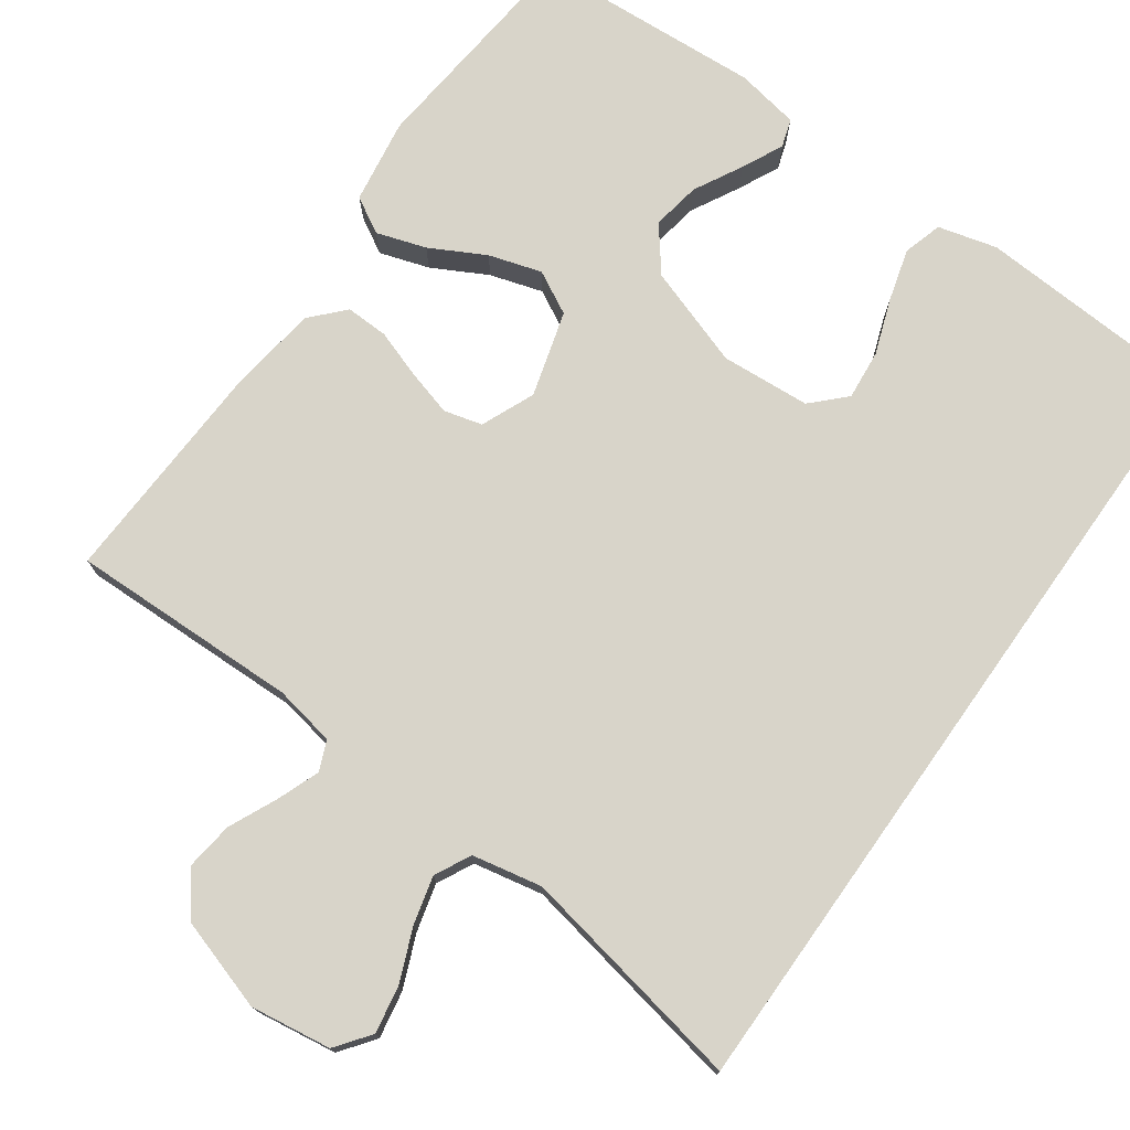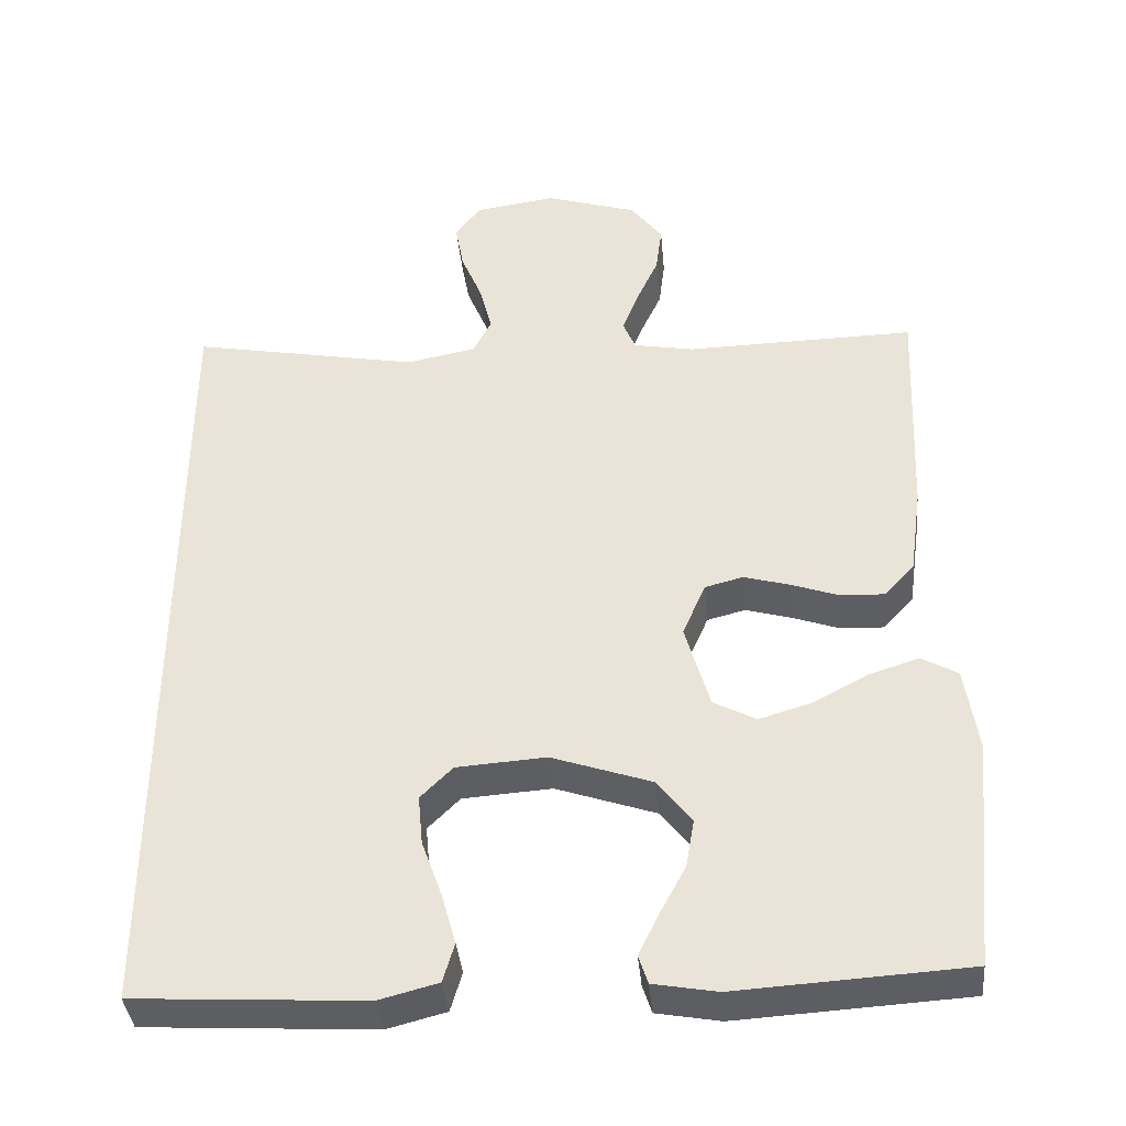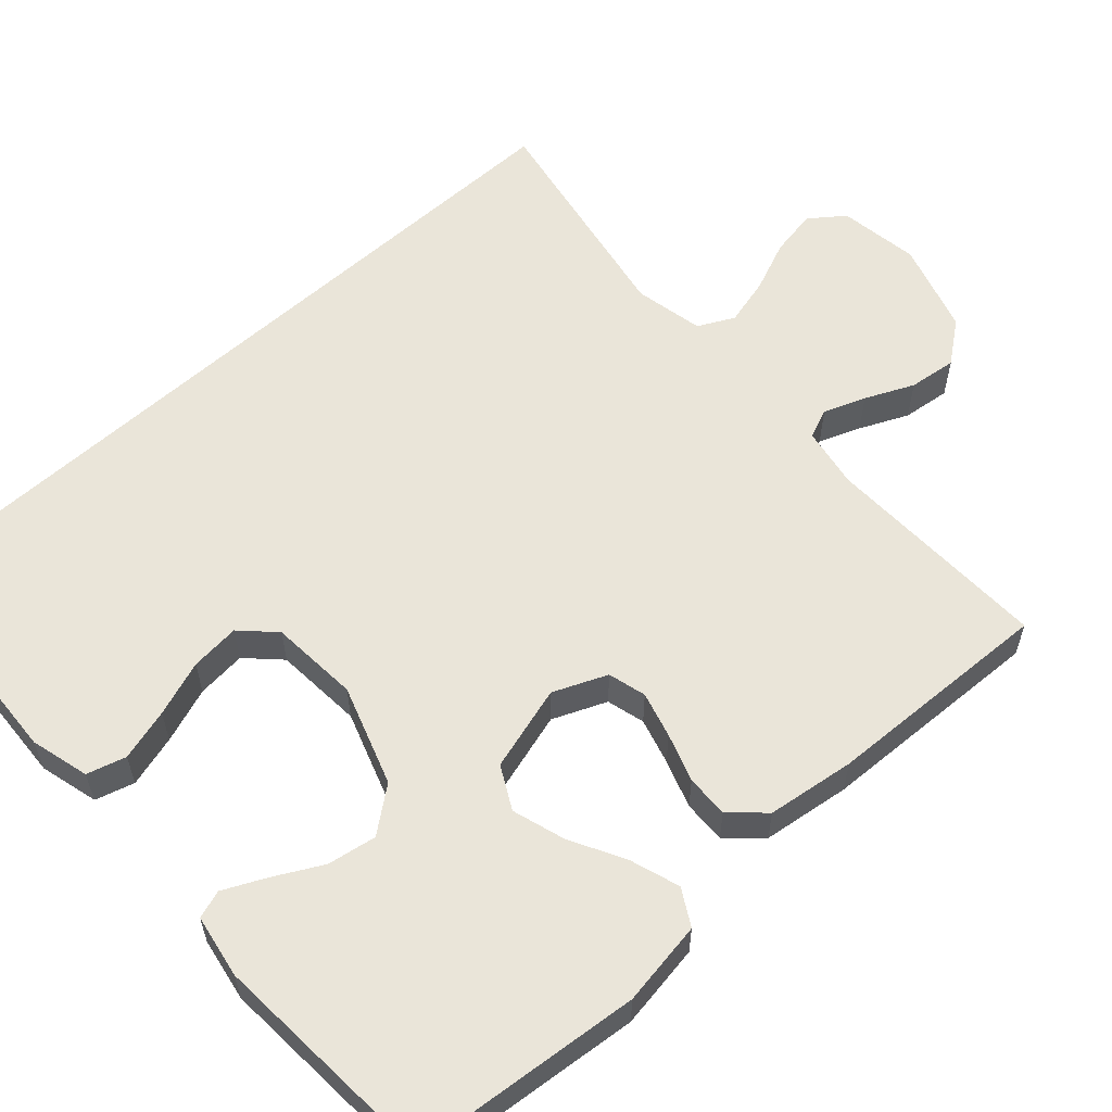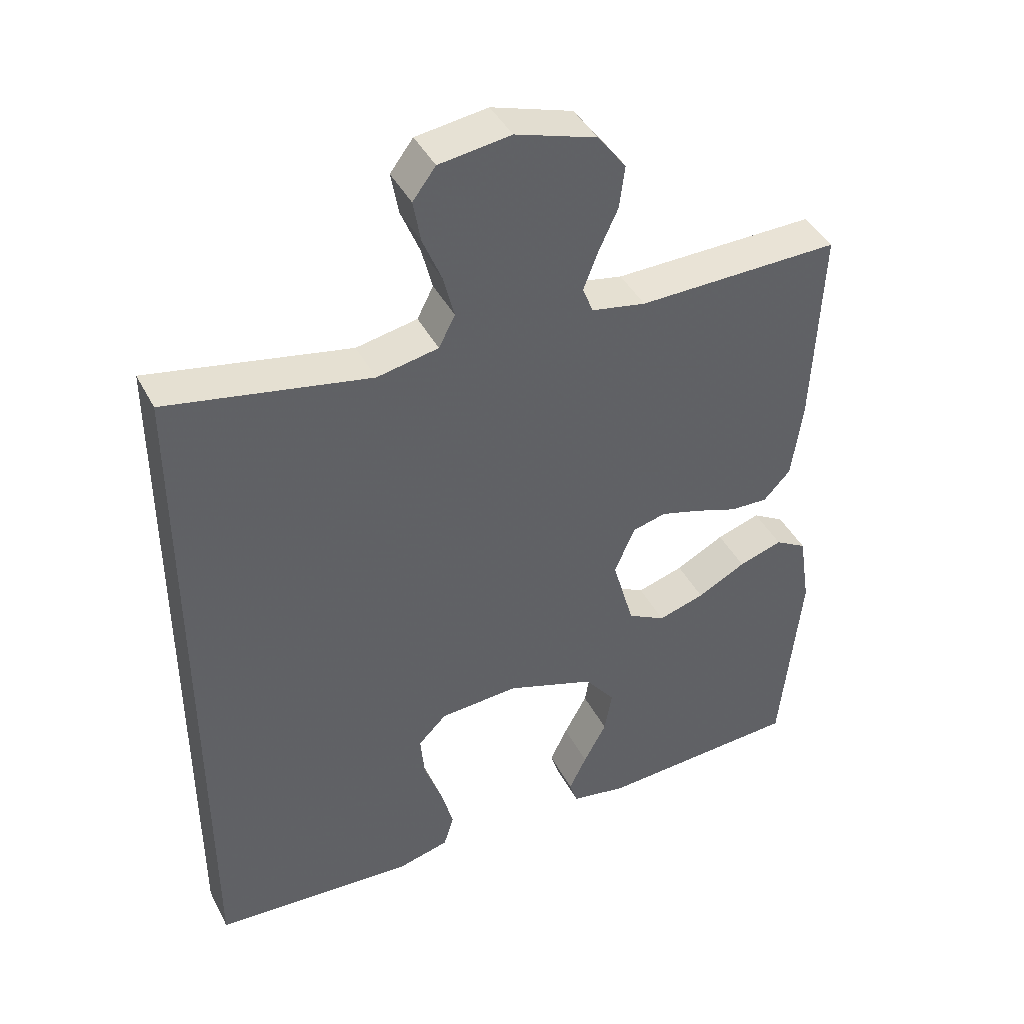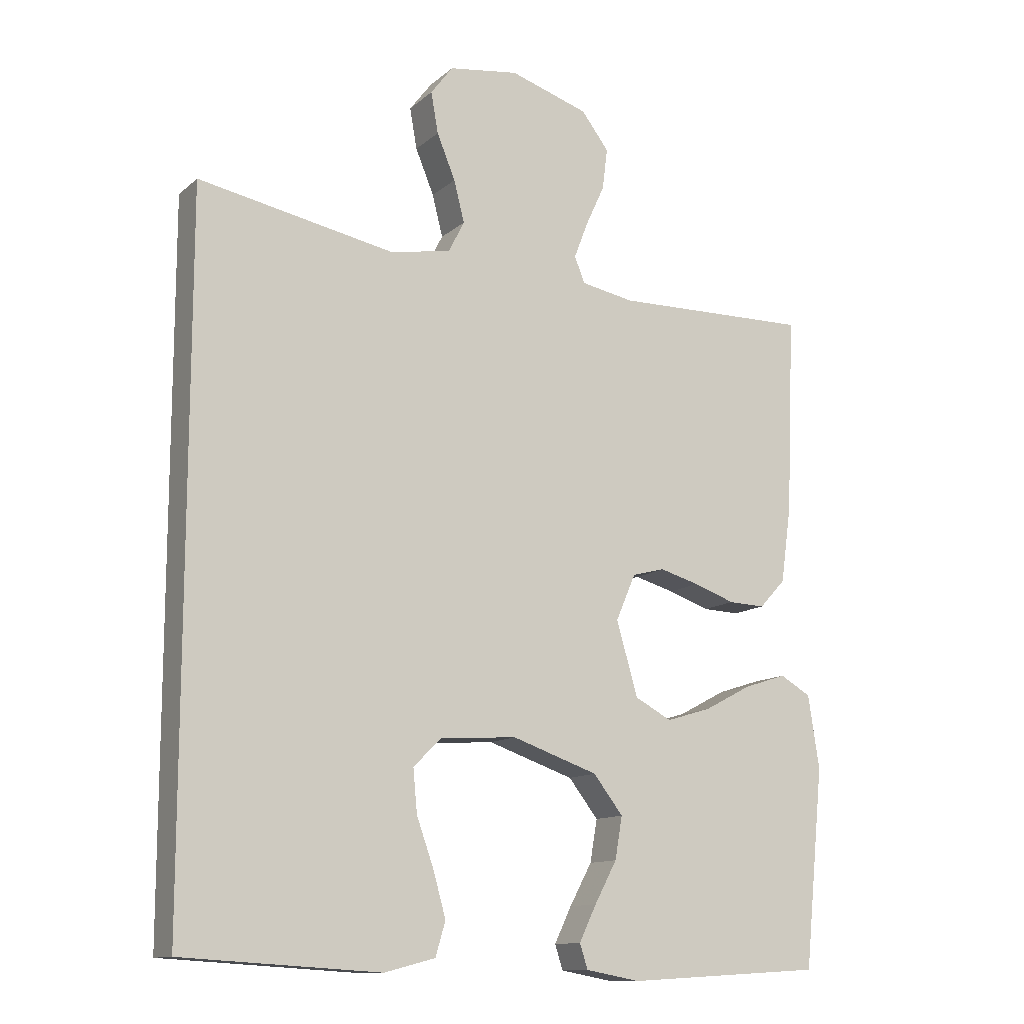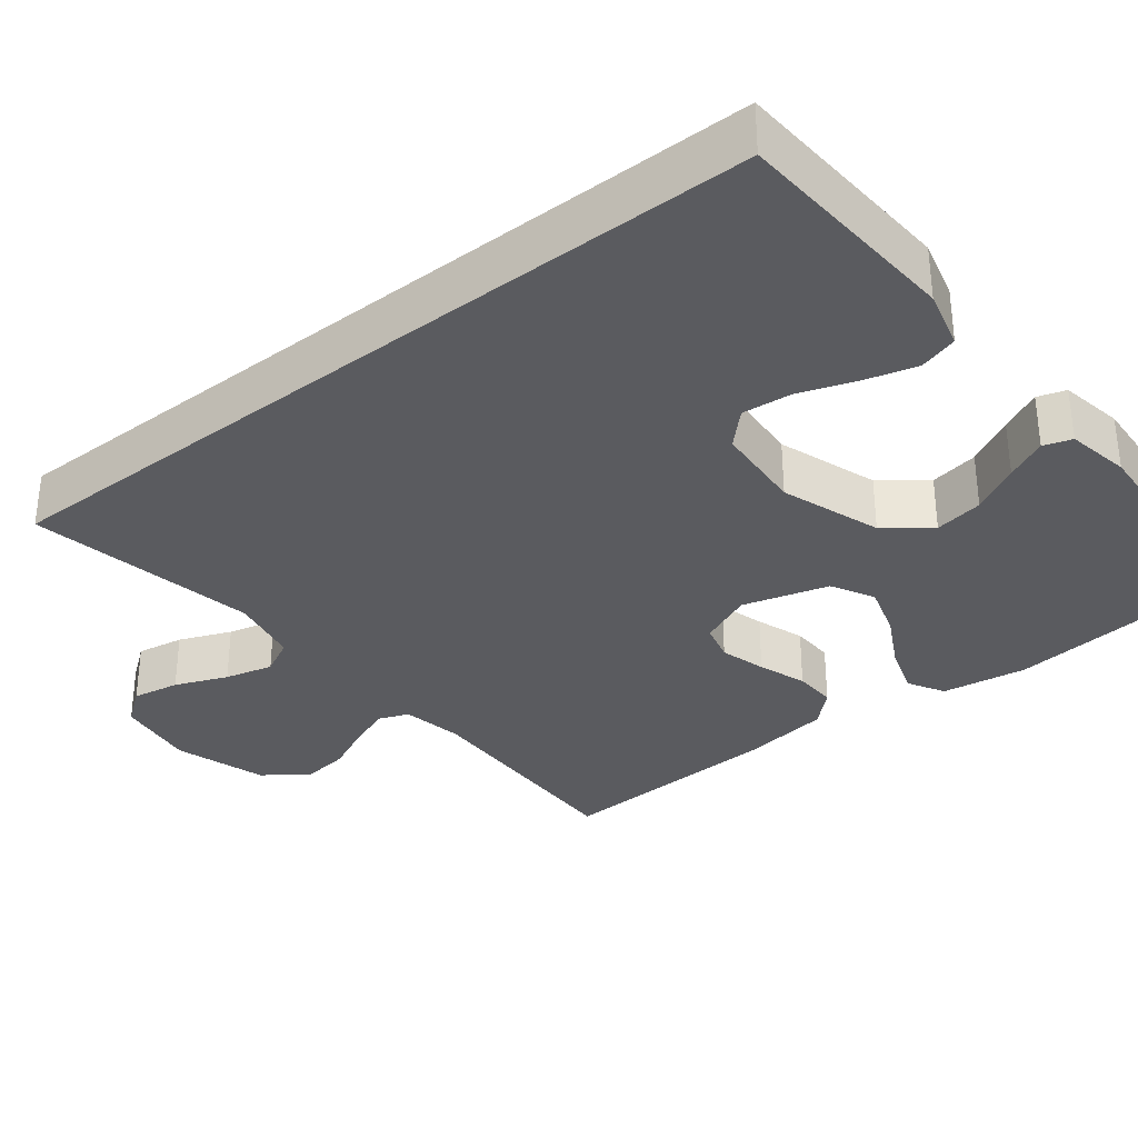
<metadata>
{"format":"obj","ext":"obj","renderer":"f3d","projection":"perspective","resolution":1024,"background":"white","views":[{"elev":75.1,"azim":35.3,"up":"+Y"},{"elev":-38.8,"azim":-174.7,"up":"+Z"},{"elev":58.3,"azim":-132.4,"up":"+Y"},{"elev":42.2,"azim":154.2,"up":"+Z"},{"elev":-12.4,"azim":151.1,"up":"+Z"},{"elev":-33.2,"azim":128.2,"up":"+Y"}]}
</metadata>
<code>
v 0.5 0.07 0.561
v 0.5 0.07 -0.491
v 0.2 0.07 -0.509
v 0.123 0.07 -0.489
v 0.108 0.07 -0.438
v 0.127 0.07 -0.37
v 0.153 0.07 -0.297
v 0.159 0.07 -0.232
v 0.117 0.07 -0.19
v 0 0.07 -0.182
v -0.131 0.07 -0.227
v -0.176 0.07 -0.285
v -0.165 0.07 -0.349
v -0.131 0.07 -0.412
v -0.105 0.07 -0.466
v -0.117 0.07 -0.503
v -0.2 0.07 -0.518
v -0.5 0.07 -0.5
v -0.53 0.07 -0.2
v -0.513 0.07 -0.089
v -0.466 0.07 -0.062
v -0.401 0.07 -0.083
v -0.329 0.07 -0.121
v -0.26 0.07 -0.142
v -0.204 0.07 -0.112
v -0.172 0.07 0
v -0.202 0.07 0.07
v -0.252 0.07 0.083
v -0.312 0.07 0.066
v -0.375 0.07 0.044
v -0.431 0.07 0.042
v -0.471 0.07 0.085
v -0.487 0.07 0.2
v -0.5 0.07 0.5
v -0.2 0.07 0.494
v -0.12 0.07 0.509
v -0.104 0.07 0.548
v -0.125 0.07 0.603
v -0.154 0.07 0.666
v -0.162 0.07 0.729
v -0.12 0.07 0.784
v 0 0.07 0.822
v 0.106 0.07 0.807
v 0.14 0.07 0.762
v 0.129 0.07 0.7
v 0.101 0.07 0.632
v 0.085 0.07 0.569
v 0.109 0.07 0.522
v 0.2 0.07 0.504
v 0.5 0 0.561
v 0.5 0 -0.491
v 0.2 0 -0.509
v 0.123 0 -0.489
v 0.108 0 -0.438
v 0.127 0 -0.37
v 0.153 0 -0.297
v 0.159 0 -0.232
v 0.117 0 -0.19
v 0 0 -0.182
v -0.131 0 -0.227
v -0.176 0 -0.285
v -0.165 0 -0.349
v -0.131 0 -0.412
v -0.105 0 -0.466
v -0.117 0 -0.503
v -0.2 0 -0.518
v -0.5 0 -0.5
v -0.53 0 -0.2
v -0.513 0 -0.089
v -0.466 0 -0.062
v -0.401 0 -0.083
v -0.329 0 -0.121
v -0.26 0 -0.142
v -0.204 0 -0.112
v -0.172 0 0
v -0.202 0 0.07
v -0.252 0 0.083
v -0.312 0 0.066
v -0.375 0 0.044
v -0.431 0 0.042
v -0.471 0 0.085
v -0.487 0 0.2
v -0.5 0 0.5
v -0.2 0 0.494
v -0.12 0 0.509
v -0.104 0 0.548
v -0.125 0 0.603
v -0.154 0 0.666
v -0.162 0 0.729
v -0.12 0 0.784
v 0 0 0.822
v 0.106 0 0.807
v 0.14 0 0.762
v 0.129 0 0.7
v 0.101 0 0.632
v 0.085 0 0.569
v 0.109 0 0.522
v 0.2 0 0.504
f 43 44 45 46
f 43 46 47
f 42 43 47
f 41 42 47
f 38 39 40 41
f 37 38 41 47
f 36 37 47 48
f 32 33 34 35
f 29 30 31 32
f 28 29 32 35
f 27 28 35 36
f 20 21 22 23
f 20 23 24
f 19 20 24
f 18 19 24
f 17 18 24 25
f 13 14 15 16
f 13 16 17
f 12 13 17
f 4 5 6 7
f 2 3 4 7
f 2 7 8
f 49 1 2 8
f 48 49 8 9
f 26 27 36 48
f 26 48 9 10
f 12 17 25 26
f 11 12 26
f 10 11 26
f 95 94 93 92
f 96 95 92
f 96 92 91
f 96 91 90
f 90 89 88 87
f 96 90 87 86
f 97 96 86 85
f 84 83 82 81
f 81 80 79 78
f 84 81 78 77
f 85 84 77 76
f 72 71 70 69
f 73 72 69
f 73 69 68
f 73 68 67
f 74 73 67 66
f 65 64 63 62
f 66 65 62
f 66 62 61
f 56 55 54 53
f 56 53 52 51
f 57 56 51
f 57 51 50 98
f 58 57 98 97
f 97 85 76 75
f 59 58 97 75
f 75 74 66 61
f 75 61 60
f 75 60 59
f 1 50 51 2
f 2 51 52 3
f 3 52 53 4
f 4 53 54 5
f 5 54 55 6
f 6 55 56 7
f 7 56 57 8
f 8 57 58 9
f 9 58 59 10
f 10 59 60 11
f 11 60 61 12
f 12 61 62 13
f 13 62 63 14
f 14 63 64 15
f 15 64 65 16
f 16 65 66 17
f 17 66 67 18
f 18 67 68 19
f 19 68 69 20
f 20 69 70 21
f 21 70 71 22
f 22 71 72 23
f 23 72 73 24
f 24 73 74 25
f 25 74 75 26
f 26 75 76 27
f 27 76 77 28
f 28 77 78 29
f 29 78 79 30
f 30 79 80 31
f 31 80 81 32
f 32 81 82 33
f 33 82 83 34
f 34 83 84 35
f 35 84 85 36
f 36 85 86 37
f 37 86 87 38
f 38 87 88 39
f 39 88 89 40
f 40 89 90 41
f 41 90 91 42
f 42 91 92 43
f 43 92 93 44
f 44 93 94 45
f 45 94 95 46
f 46 95 96 47
f 47 96 97 48
f 48 97 98 49
f 49 98 50 1

</code>
